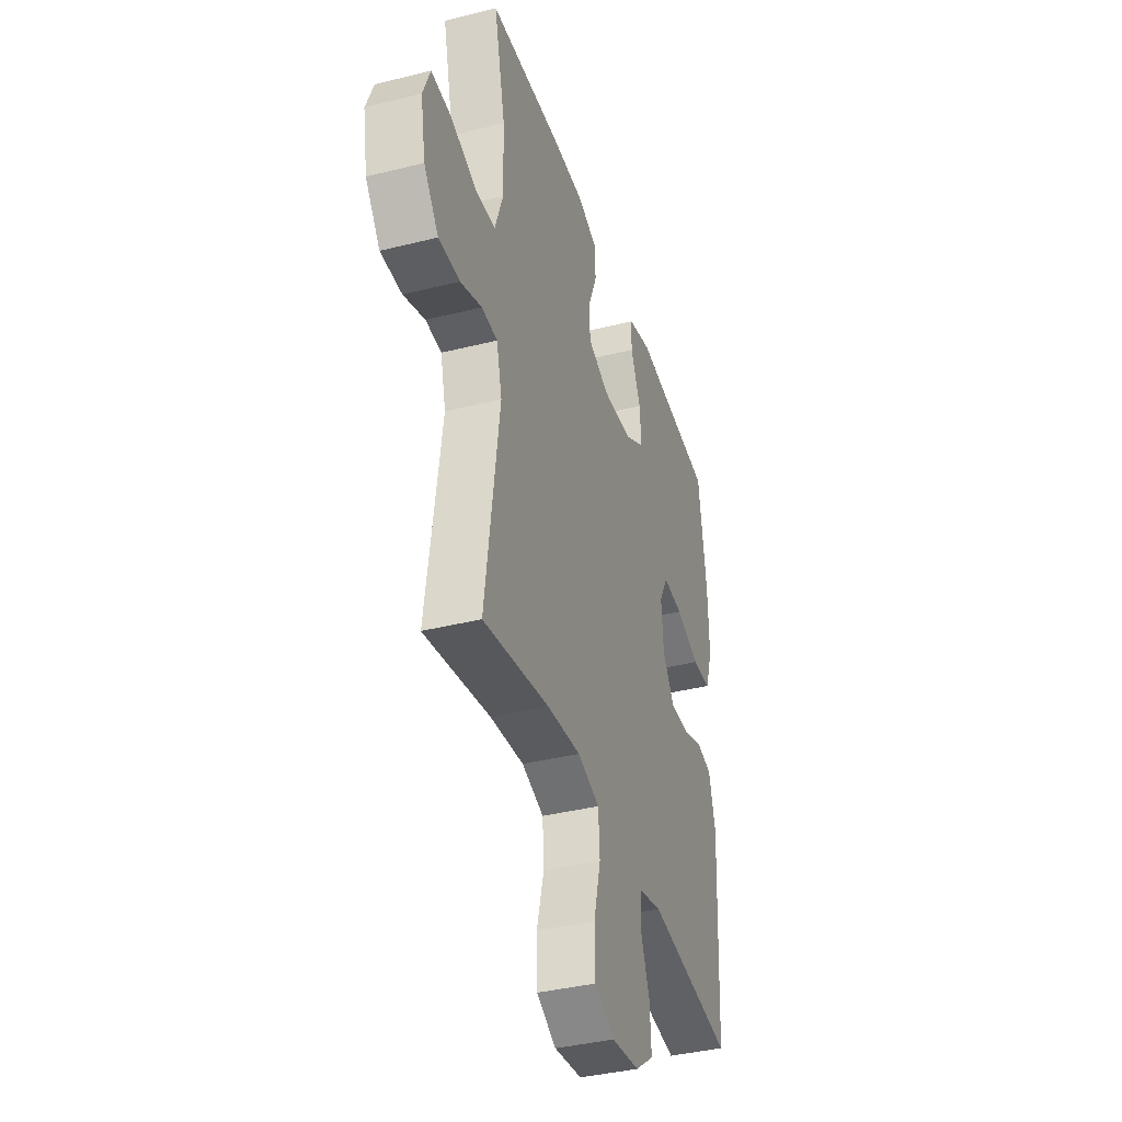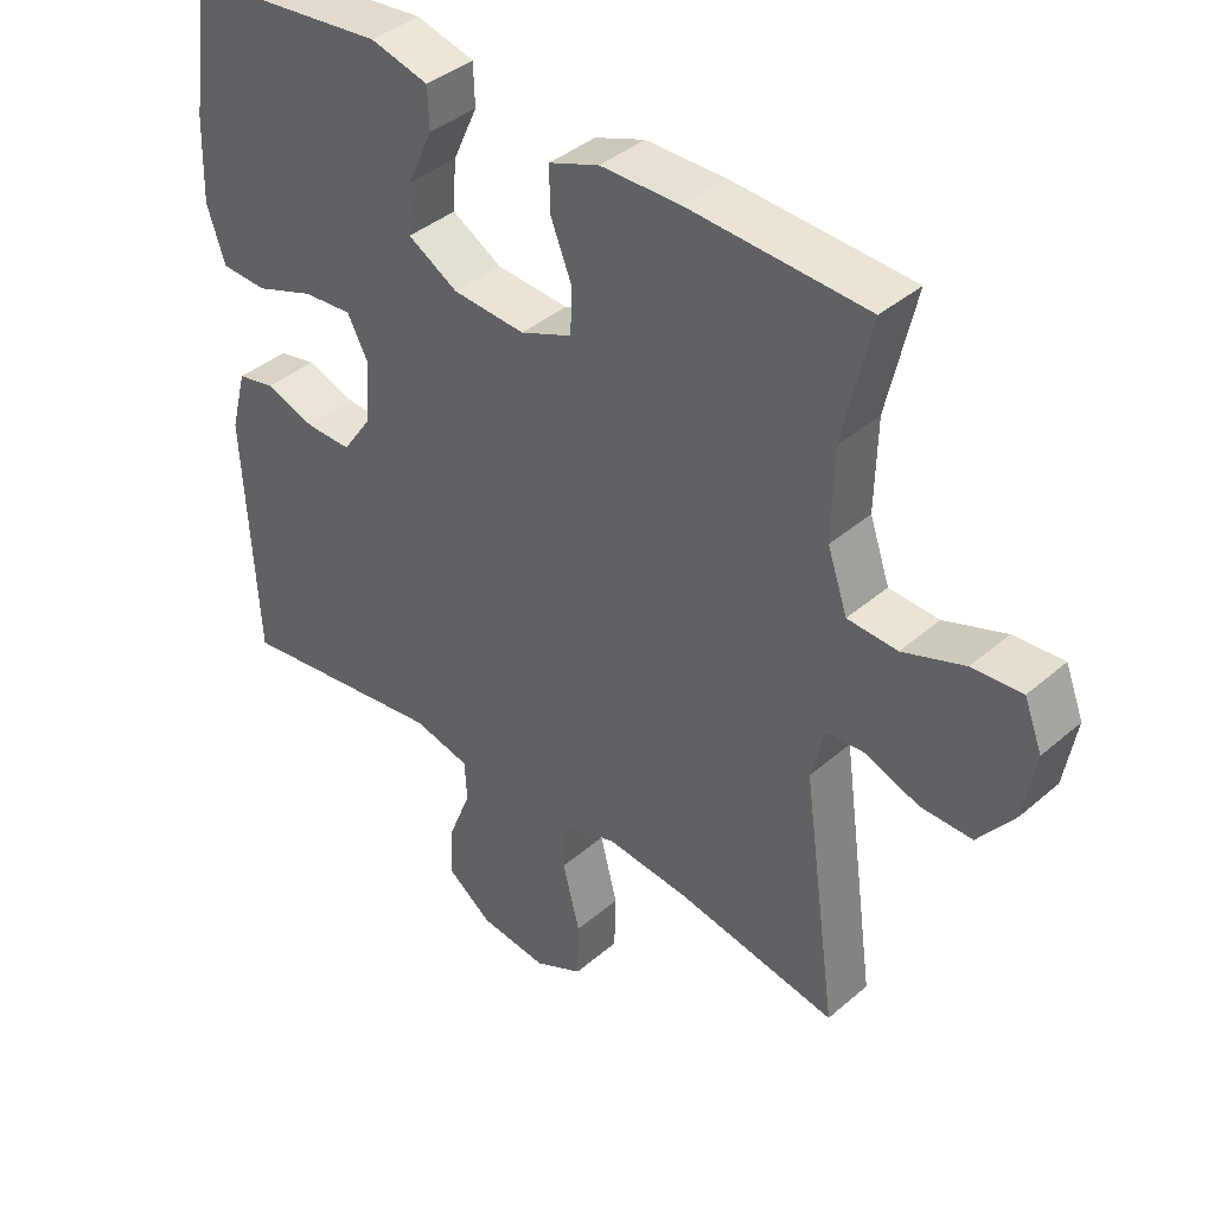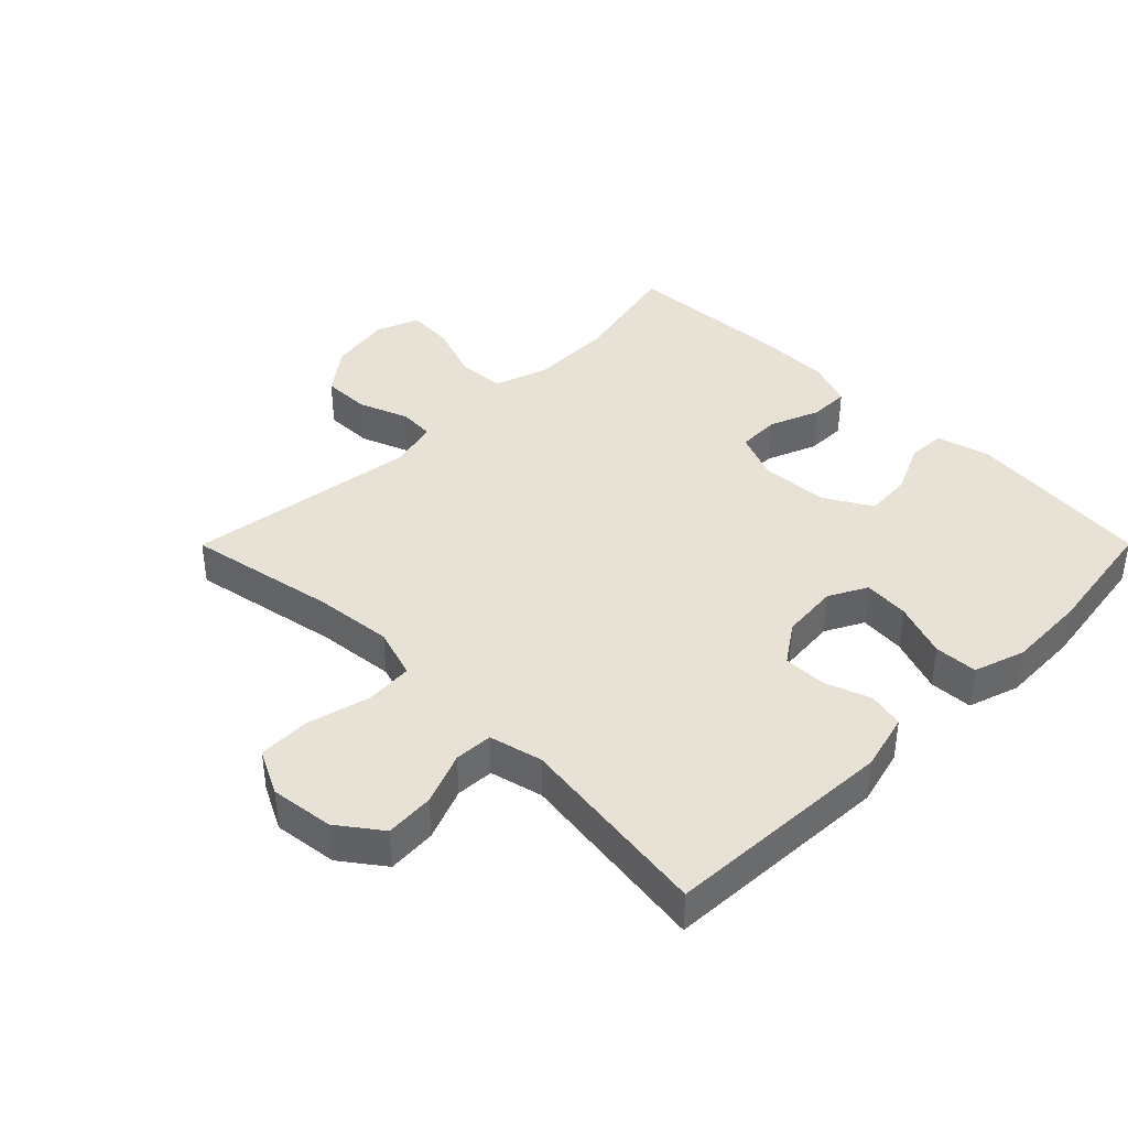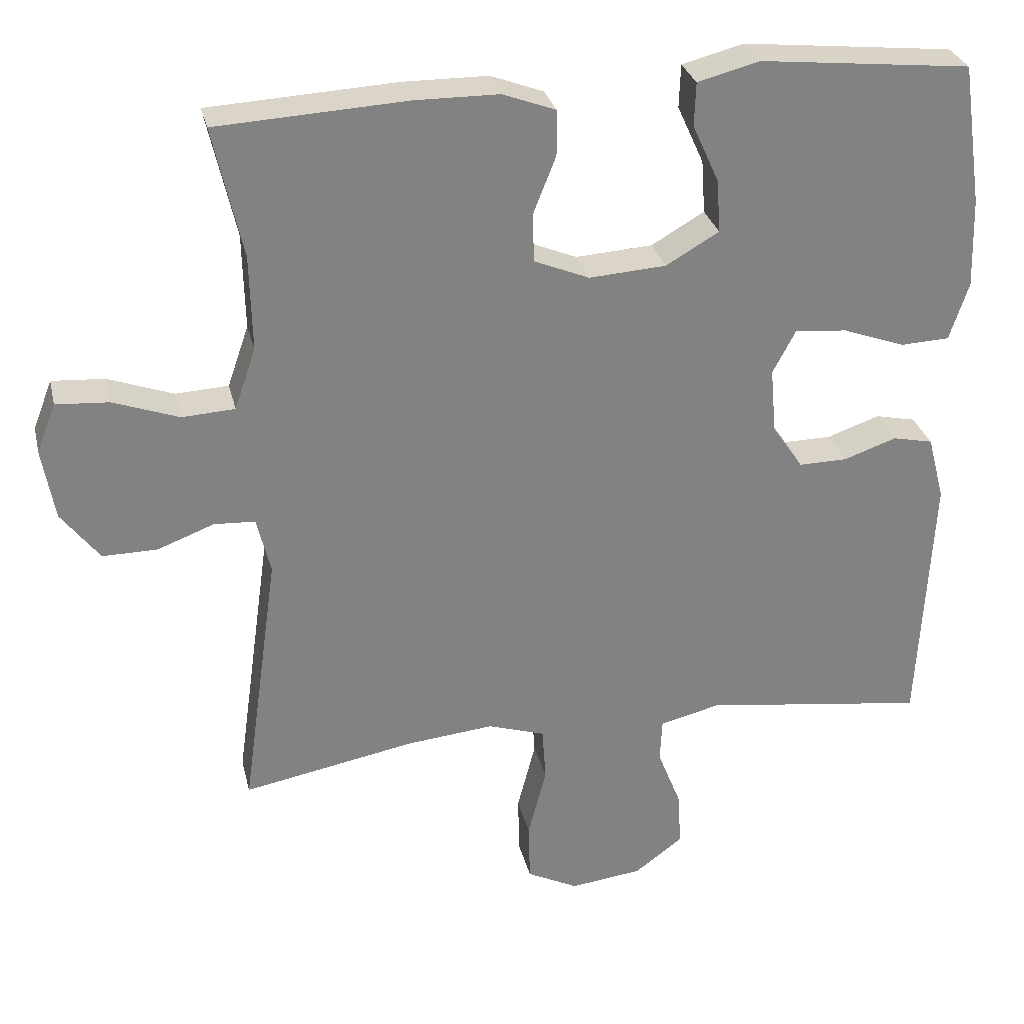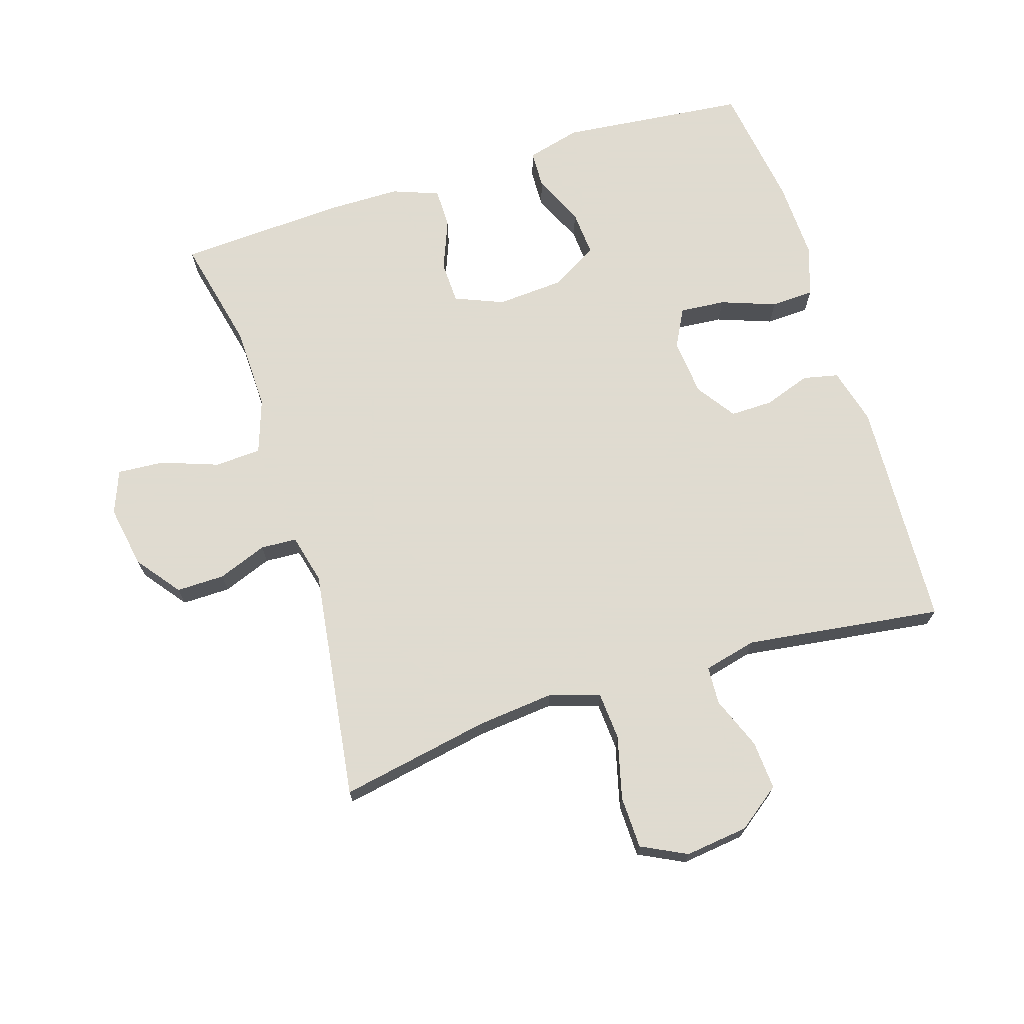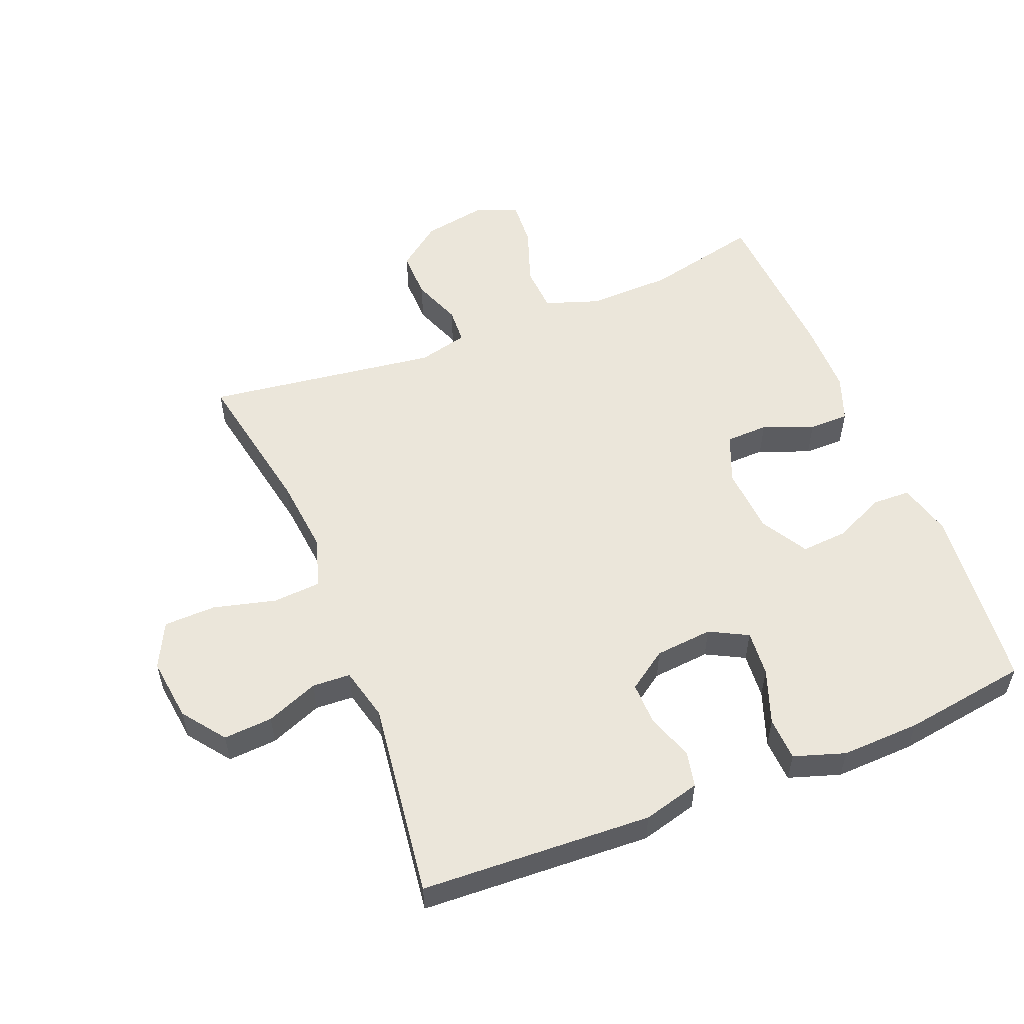
<metadata>
{"format":"obj","ext":"obj","renderer":"f3d","projection":"perspective","resolution":1024,"background":"white","views":[{"elev":-38.5,"azim":107.5,"up":"+Z"},{"elev":39.7,"azim":43.3,"up":"+Z"},{"elev":40.1,"azim":-135.1,"up":"+Y"},{"elev":29.4,"azim":167.1,"up":"+Z"},{"elev":70.2,"azim":162.5,"up":"+Y"},{"elev":54.7,"azim":-112.0,"up":"+Y"}]}
</metadata>
<code>
v -0.5 0.07 -0.5
v -0.518 0.07 -0.143
v -0.495 0.07 -0.055
v -0.44 0.07 -0.043
v -0.368 0.07 -0.068
v -0.302 0.07 -0.069
v -0.26 0.07 -0.008
v -0.252 0.07 0.081
v -0.283 0.07 0.14
v -0.354 0.07 0.134
v -0.439 0.07 0.103
v -0.506 0.07 0.106
v -0.532 0.07 0.185
v -0.528 0.07 0.307
v -0.5 0.07 0.5
v -0.212 0.07 0.53
v -0.128 0.07 0.508
v -0.126 0.07 0.449
v -0.162 0.07 0.37
v -0.167 0.07 0.298
v -0.095 0.07 0.256
v 0.01 0.07 0.249
v 0.085 0.07 0.28
v 0.087 0.07 0.346
v 0.056 0.07 0.424
v 0.056 0.07 0.486
v 0.128 0.07 0.513
v 0.243 0.07 0.514
v 0.5 0.07 0.5
v 0.46 0.07 0.323
v 0.457 0.07 0.193
v 0.486 0.07 0.109
v 0.558 0.07 0.105
v 0.647 0.07 0.137
v 0.719 0.07 0.142
v 0.745 0.07 0.075
v 0.728 0.07 -0.022
v 0.676 0.07 -0.09
v 0.601 0.07 -0.089
v 0.525 0.07 -0.06
v 0.469 0.07 -0.063
v 0.45 0.07 -0.14
v 0.5 0.07 -0.5
v 0.266 0.07 -0.456
v 0.147 0.07 -0.444
v 0.069 0.07 -0.469
v 0.064 0.07 -0.543
v 0.089 0.07 -0.64
v 0.087 0.07 -0.721
v 0.017 0.07 -0.756
v -0.081 0.07 -0.744
v -0.147 0.07 -0.695
v -0.142 0.07 -0.619
v -0.11 0.07 -0.538
v -0.113 0.07 -0.479
v -0.195 0.07 -0.459
v -0.5 0 -0.5
v -0.518 0 -0.143
v -0.495 0 -0.055
v -0.44 0 -0.043
v -0.368 0 -0.068
v -0.302 0 -0.069
v -0.26 0 -0.008
v -0.252 0 0.081
v -0.283 0 0.14
v -0.354 0 0.134
v -0.439 0 0.103
v -0.506 0 0.106
v -0.532 0 0.185
v -0.528 0 0.307
v -0.5 0 0.5
v -0.212 0 0.53
v -0.128 0 0.508
v -0.126 0 0.449
v -0.162 0 0.37
v -0.167 0 0.298
v -0.095 0 0.256
v 0.01 0 0.249
v 0.085 0 0.28
v 0.087 0 0.346
v 0.056 0 0.424
v 0.056 0 0.486
v 0.128 0 0.513
v 0.243 0 0.514
v 0.5 0 0.5
v 0.46 0 0.323
v 0.457 0 0.193
v 0.486 0 0.109
v 0.558 0 0.105
v 0.647 0 0.137
v 0.719 0 0.142
v 0.745 0 0.075
v 0.728 0 -0.022
v 0.676 0 -0.09
v 0.601 0 -0.089
v 0.525 0 -0.06
v 0.469 0 -0.063
v 0.45 0 -0.14
v 0.5 0 -0.5
v 0.266 0 -0.456
v 0.147 0 -0.444
v 0.069 0 -0.469
v 0.064 0 -0.543
v 0.089 0 -0.64
v 0.087 0 -0.721
v 0.017 0 -0.756
v -0.081 0 -0.744
v -0.147 0 -0.695
v -0.142 0 -0.619
v -0.11 0 -0.538
v -0.113 0 -0.479
v -0.195 0 -0.459
f 51 52 53 54
f 51 54 55
f 50 51 55
f 47 48 49 50
f 46 47 50 55
f 45 46 55 56
f 42 43 44
f 41 42 44 45
f 37 38 39 40
f 37 40 41
f 36 37 41
f 33 34 35 36
f 32 33 36 41
f 31 32 41 45
f 27 28 29 30
f 24 25 26 27
f 23 24 27 30
f 22 23 30 31
f 16 17 18 19
f 16 19 20
f 15 16 20
f 14 15 20
f 13 14 20 21
f 10 11 12 13
f 9 10 13 21
f 2 3 4 5
f 56 1 2 5
f 56 5 6
f 45 56 6 7
f 31 45 7 8
f 21 22 31
f 8 9 21 31
f 110 109 108 107
f 111 110 107
f 111 107 106
f 106 105 104 103
f 111 106 103 102
f 112 111 102 101
f 100 99 98
f 101 100 98 97
f 96 95 94 93
f 97 96 93
f 97 93 92
f 92 91 90 89
f 97 92 89 88
f 101 97 88 87
f 86 85 84 83
f 83 82 81 80
f 86 83 80 79
f 87 86 79 78
f 75 74 73 72
f 76 75 72
f 76 72 71
f 76 71 70
f 77 76 70 69
f 69 68 67 66
f 77 69 66 65
f 61 60 59 58
f 61 58 57 112
f 62 61 112
f 63 62 112 101
f 64 63 101 87
f 87 78 77
f 87 77 65 64
f 1 57 58 2
f 2 58 59 3
f 3 59 60 4
f 4 60 61 5
f 5 61 62 6
f 6 62 63 7
f 7 63 64 8
f 8 64 65 9
f 9 65 66 10
f 10 66 67 11
f 11 67 68 12
f 12 68 69 13
f 13 69 70 14
f 14 70 71 15
f 15 71 72 16
f 16 72 73 17
f 17 73 74 18
f 18 74 75 19
f 19 75 76 20
f 20 76 77 21
f 21 77 78 22
f 22 78 79 23
f 23 79 80 24
f 24 80 81 25
f 25 81 82 26
f 26 82 83 27
f 27 83 84 28
f 28 84 85 29
f 29 85 86 30
f 30 86 87 31
f 31 87 88 32
f 32 88 89 33
f 33 89 90 34
f 34 90 91 35
f 35 91 92 36
f 36 92 93 37
f 37 93 94 38
f 38 94 95 39
f 39 95 96 40
f 40 96 97 41
f 41 97 98 42
f 42 98 99 43
f 43 99 100 44
f 44 100 101 45
f 45 101 102 46
f 46 102 103 47
f 47 103 104 48
f 48 104 105 49
f 49 105 106 50
f 50 106 107 51
f 51 107 108 52
f 52 108 109 53
f 53 109 110 54
f 54 110 111 55
f 55 111 112 56
f 56 112 57 1

</code>
